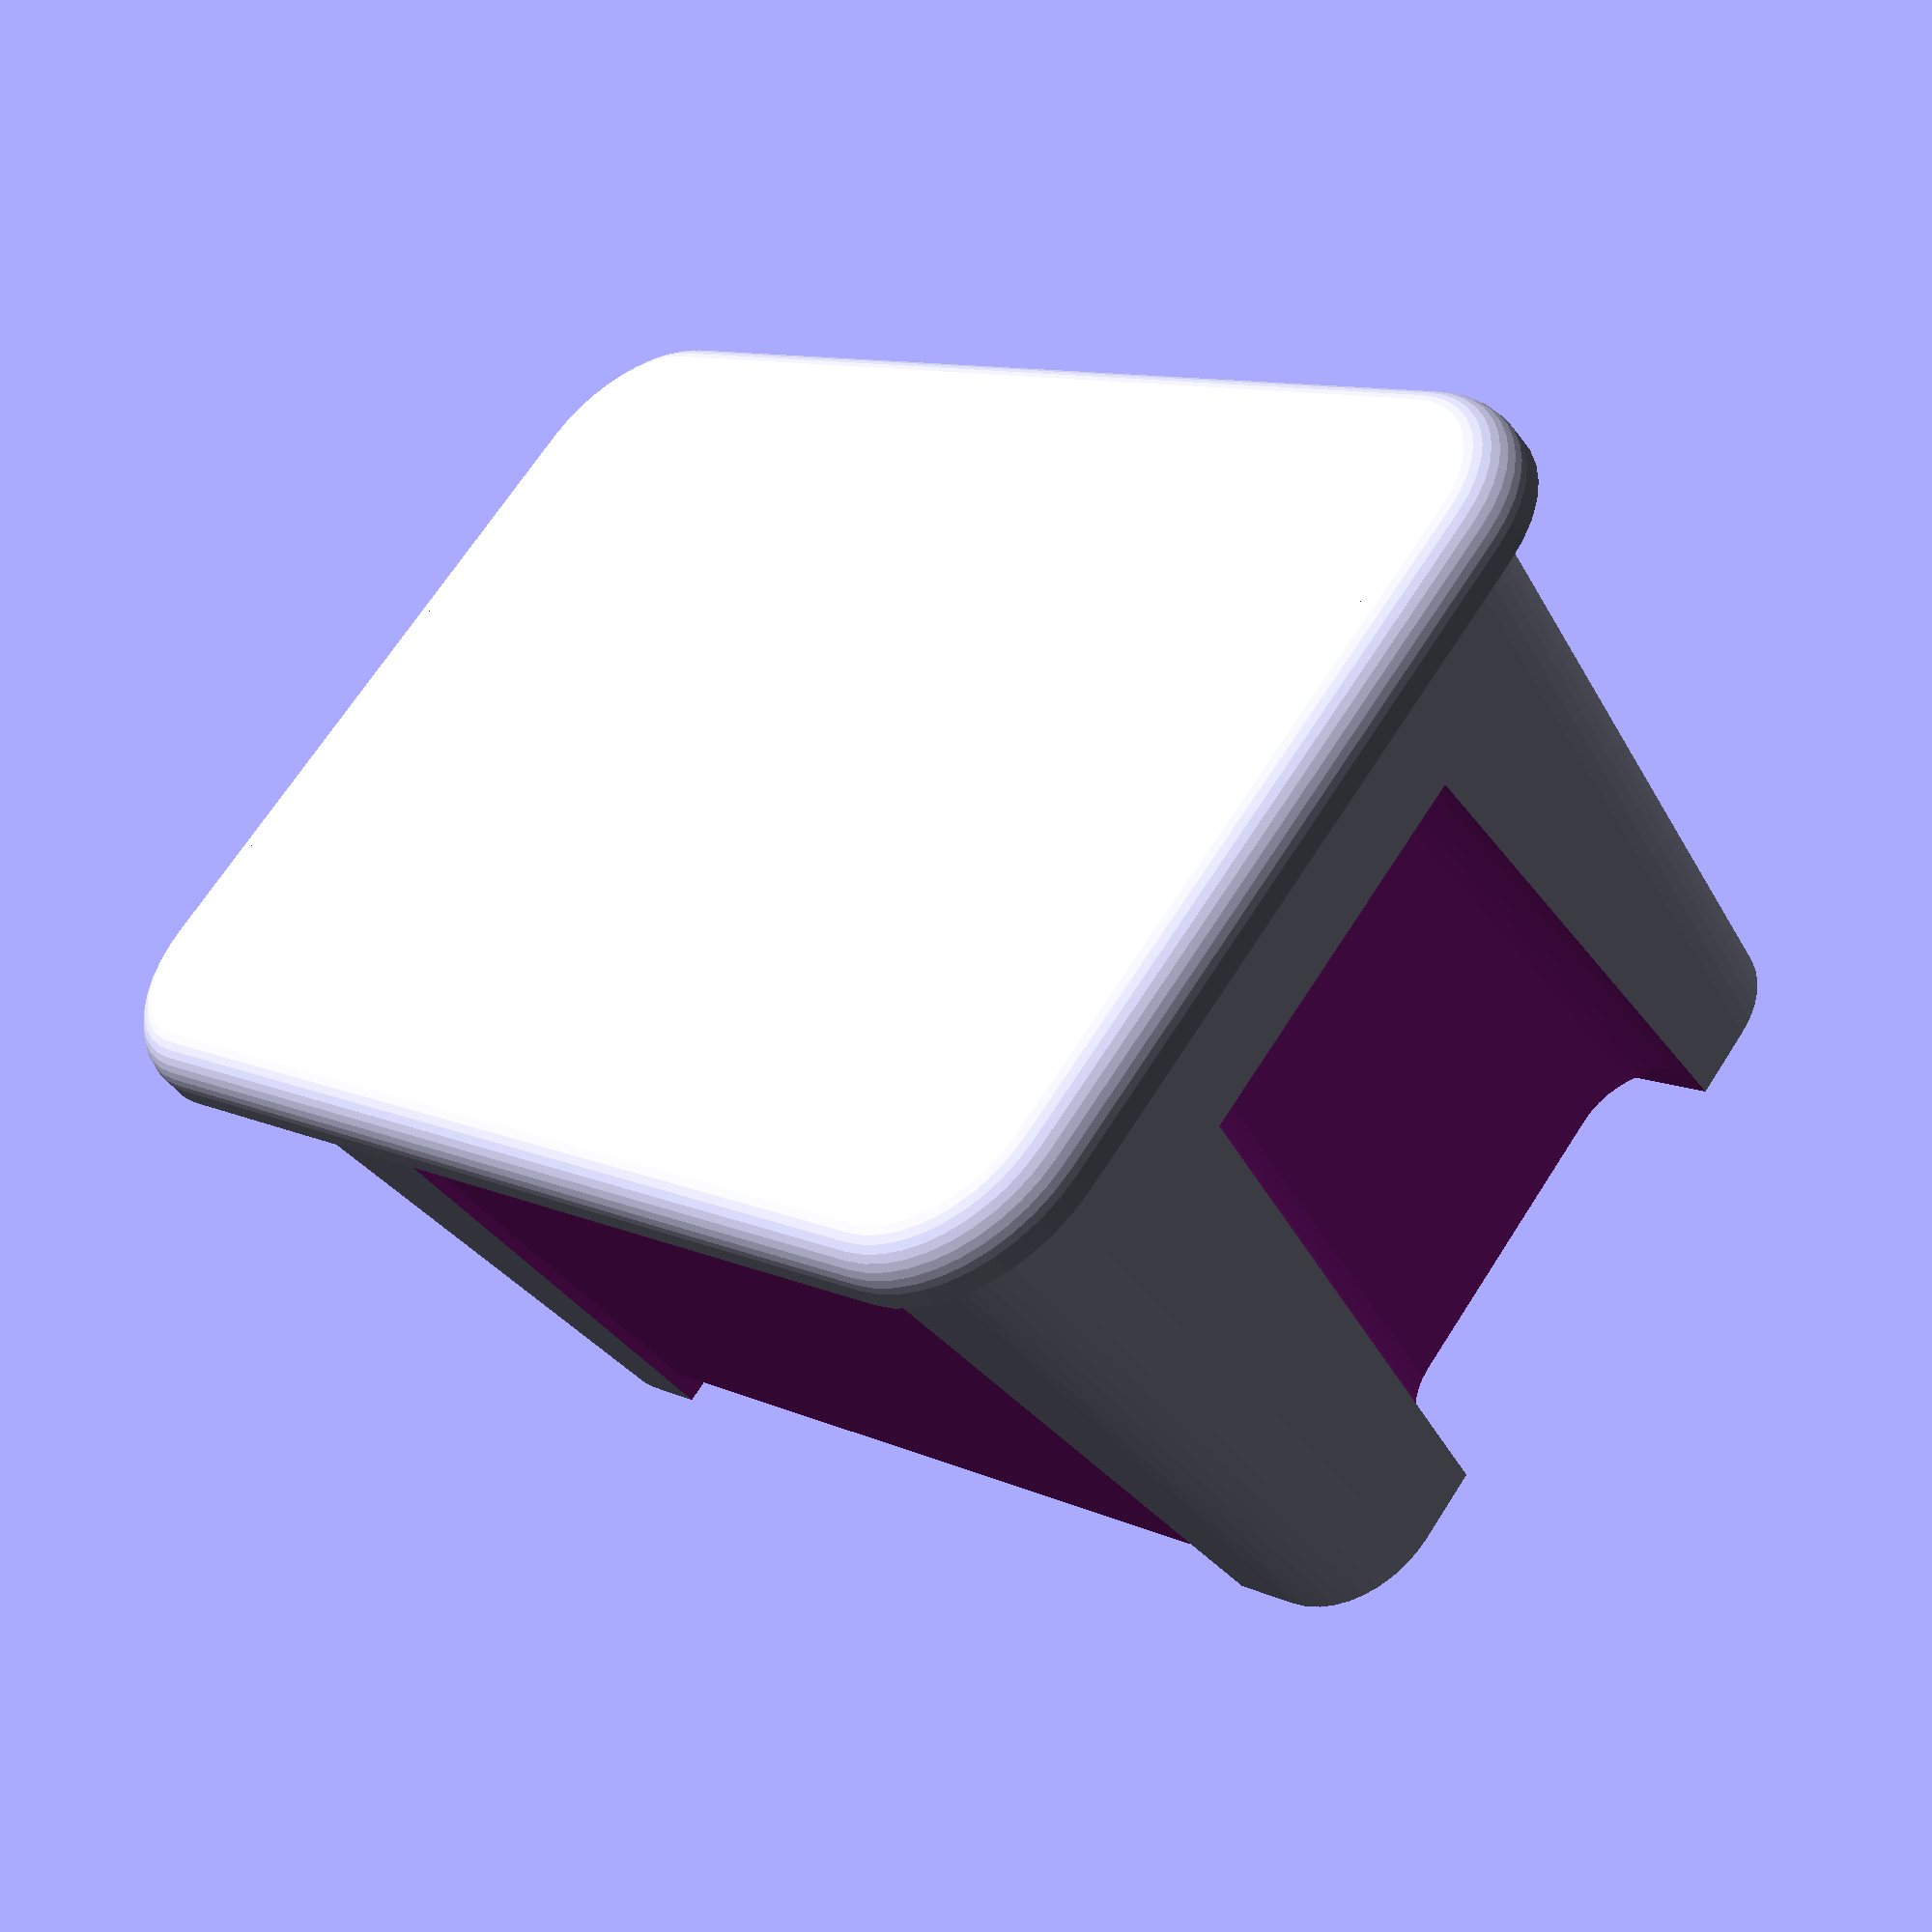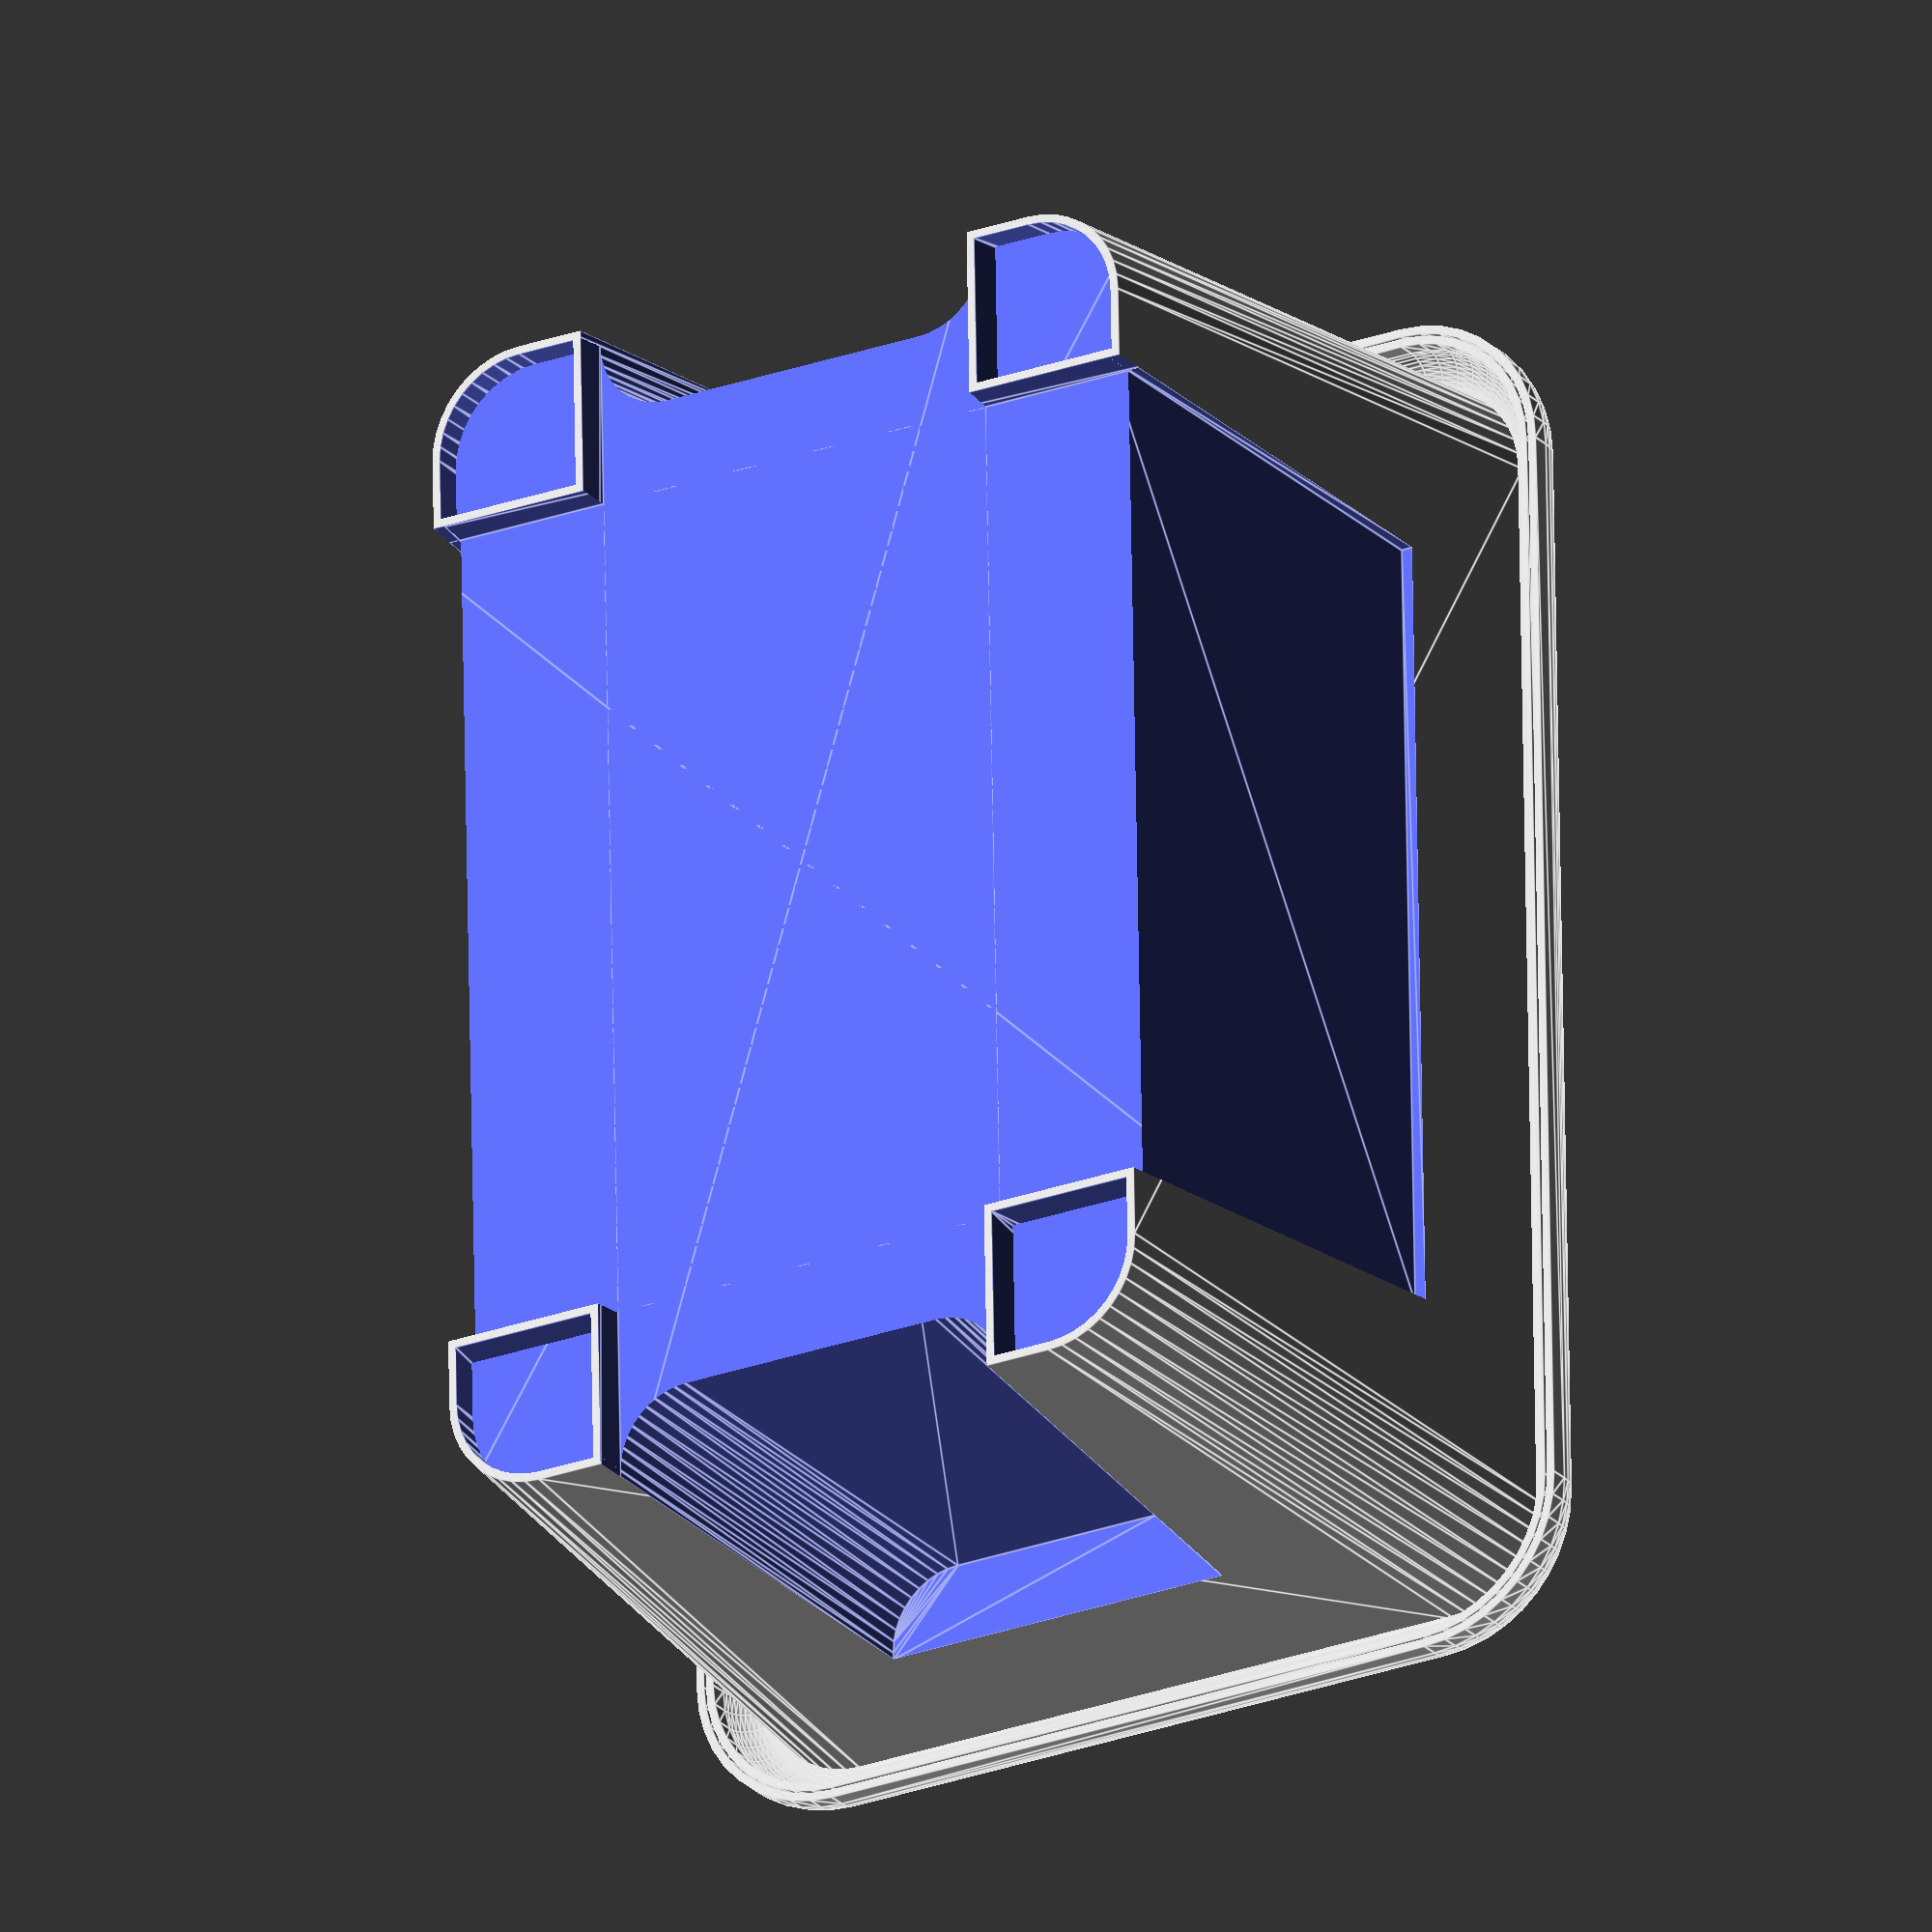
<openscad>
/*  -- IKEA Samla Generator --
  Designed based on Measurements from Samla 5l 

  https://www.ikea.com/de/de/cat/samla-serie-12553/
  5 l: 28x19x14cm (lit 28x20)
  11 l: 39x28x14cm
  22 l: 39x28x28cm
  
  
  TODO:
  - create LIT
  - integrate Loft function (can be simplified to one Layer), maybe call it "bridge" then
*/


/* [Show] */
quality=40; //[12:4:100]
showBox=true;
showLit=true;
showCut=false;
sectionPlane="none"; // ["none","Y-Z","X-Z","X-Y"]
sectionPos=0.5; // [0:0.1:1]

/* [Custom Box Dimensions] */
//overall height of the box
boxHght=138;
//outer radius of the brim
boxBrmRad=8;
boxBrmOvHng=4;
boxCrnrRad=20; //corner radius
//outer Dimensions at the feet
boxLwrDims=[241,156]; //lower X-Y Dims
//outer Dimensions without the brim
boxTopDims=[260,175]; //top X-Y dims
footDims=[34,34,7]; 
wallThck=1.6; //wall Thickness off the samla box

//recesses at the long sites
rcsSiteDepth=2.5;
rcsSiteTopWdth=160;
rcsSiteHght=100;

//recesses with grips
rcsGripDepth=16.5;
rcsGripTopWdth=75;
rcsGripHght=100;
rcsGripRad=15;

/* [Lit Dimensions] */
//Spacing between lit and box
litSpcng=0.5;
//Spacing around feet for stacking boxes
litStckSpcng=2;
//Overhang of lit above box brim
litOvHng=4;

/* [Hidden] */
fudge=0.1;
$fn=quality;

boxDims=[boxTopDims.x+boxBrmRad*2,boxTopDims.y+boxBrmRad*2,boxHght];

rcsSiteLwrWdth=boxLwrDims.x-footDims.x*2;
rcsSiteFlankAng=atan2((rcsSiteTopWdth-rcsSiteLwrWdth)/2,rcsSiteHght);

rcsGripLwrWdth=boxLwrDims.y-footDims.y*2;
rcsGripFlankAng=atan2((rcsGripTopWdth-rcsGripLwrWdth)/2,rcsGripHght);

//calculate flank angles from top and lower dims
bdyFlankAng=[atan2((boxTopDims.x-boxLwrDims.x)/2,boxDims.z),
          atan2((boxTopDims.y-boxLwrDims.y)/2,boxDims.z)];


//calculate the inner dimension at floor level
flrDims=boxLwrDims+[tan(bdyFlankAng.x)*(footDims.z+wallThck)-wallThck*2,
                 tan(bdyFlankAng.y)*(footDims.z+wallThck)-wallThck*2];

// --- lit dimensions from box dimensions
litBrmRad=boxBrmRad+wallThck+litSpcng;
litDims=[boxDims.x+wallThck*2+litSpcng*2,boxDims.y+wallThck*2+litSpcng*2,litBrmRad+litOvHng];
//outer radius of brim
litCrnrRad=boxCrnrRad;

// Dimensions of the cutting box
sctBoxDims=[litDims.x+fudge,litDims.y+fudge,boxDims.z+wallThck+litSpcng+fudge];

difference(){
  union(){
    if (showBox) SAMLAbox();
    if (showLit) SAMLAlit();
  }
  if (sectionPlane=="Y-Z") 
    translate([sctBoxDims.x*sectionPos,0,(sctBoxDims.z-fudge)/2]) 
      color("darkRed") cube(sctBoxDims,true);
  if (sectionPlane=="X-Z") 
    translate([0,-sctBoxDims.y*sectionPos,(sctBoxDims.z-fudge)/2]) 
      color("darkRed") cube(sctBoxDims,true);
  if (sectionPlane=="X-Y") 
    translate([0,0,(sctBoxDims.z-fudge)/2+sctBoxDims.z*sectionPos]) 
      color("darkRed") cube(sctBoxDims,true);
  if (showCut)
    SAMLAbox(true);
}


module SAMLAbox(cut=false,ripDim=[101,0]){
  //polygon for cutout in y
  yPoly=[[-rcsSiteLwrWdth/2,0],
         [-rcsSiteLwrWdth/2-tan(rcsSiteFlankAng)*footDims.z,footDims.z+fudge],
         [rcsSiteLwrWdth/2+tan(rcsSiteFlankAng)*footDims.z,footDims.z+fudge],
         [rcsSiteLwrWdth/2,0]];
  xPoly=[[-rcsGripLwrWdth/2,0],
         [-rcsGripLwrWdth/2-tan(rcsGripFlankAng)*footDims.z,footDims.z+fudge],
         [rcsGripLwrWdth/2+tan(rcsGripFlankAng)*footDims.z,footDims.z+fudge],
         [rcsGripLwrWdth/2,0]];
  
      
  if (cut)
    difference(){
      hull() for (ix=[-1,1],iy=[-1,1])
        translate([ix*(boxLwrDims.x/2-boxCrnrRad),iy*(boxLwrDims.y/2-boxCrnrRad)]) circle(boxCrnrRad);
      square([boxLwrDims.x+fudge,ripDim.y],true);
      square([ripDim.x, boxLwrDims.y+fudge],true);
    }
      
  else {  
    difference(){
      body();
      //feet (needs to be improved)
      translate([0,0,-fudge]) rotate([90,0,0]) linear_extrude(boxTopDims.y,center=true) polygon(yPoly);
      translate([0,0,-fudge]) rotate([90,0,90]) linear_extrude(boxTopDims.x,center=true) polygon(xPoly);
      
      //inner
      for (ir=[0,180],im=[0,1])
       mirror([im,0,0]) rotate(ir) feetInner();
      
      difference(){
        translate([0,0,footDims.z+wallThck]) 
          body(topDims=[boxTopDims.x-wallThck*2,boxTopDims.y-wallThck*2],
              lwrDims=flrDims,
              height=boxDims.z-footDims.z-wallThck+fudge,
              crnrRad=boxCrnrRad-wallThck);
        for (im=[0,1]){
          mirror([0,im,0]) translate([0,-boxLwrDims.y/2+rcsSiteDepth,0]) siteRecess();
          mirror([im,0,0]) translate([boxLwrDims.x/2+fudge,0,0]) rotate(90) 
            easyLoft(gripRcsShpPts(width=boxLwrDims.y-2*footDims.y,wallOffset=wallThck),
                     gripRcsShpPts(width=rcsGripTopWdth,yOffset=-tan(bdyFlankAng.y)*rcsGripHght,wallOffset=wallThck),
                     rcsGripHght+wallThck);
          }
      }
      //recesses
      for (im=[0,1]){
        mirror([0,im,0]) translate([0,-boxLwrDims.y/2+rcsSiteDepth,0]) siteRecess(true);
        mirror([im,0,0]) translate([boxLwrDims.x/2+fudge,0,0]) rotate(90) 
          easyLoft(gripRcsShpPts(width=boxLwrDims.y-2*footDims.y),
                   gripRcsShpPts(width=rcsGripTopWdth,yOffset=-tan(bdyFlankAng.y)*rcsGripHght),
                   rcsGripHght);
      }
    }
    
    translate([0,0,boxDims.z]) brim();
  }

  module body(topDims=boxTopDims,lwrDims=boxLwrDims, height=boxDims.z,crnrRad=boxCrnrRad,useLoft=true){
    
    //point arrays
    lwrPnts=rndRectPoly(lwrDims,crnrRad);
    topPnts=rndRectPoly(topDims,crnrRad);
    
    if (useLoft){
      easyLoft(lwrPnts,topPnts,boxDims.z);
    }
    else
      linear_extrude(height,scale=[topDims.x/lwrDims.x,topDims.y/lwrDims.y],convexity=3)
        hull() for (ix=[-1,1],iy=[-1,1])
          translate([ix*(lwrDims.x/2-crnrRad),iy*(lwrDims.y/2-crnrRad)]) 
            circle(crnrRad);
  }
  
  module siteRecess(cut=false){
    poly=[[-rcsSiteLwrWdth/2,0],[-rcsSiteTopWdth/2,rcsSiteHght],
           [rcsSiteTopWdth/2,rcsSiteHght],[rcsSiteLwrWdth/2,0]];
    if (cut)
      rotate([90+bdyFlankAng.x,0,0]) linear_extrude(rcsSiteDepth+fudge) polygon(poly);
    else
      rotate([90+bdyFlankAng.x,0,0]) translate([0,0,-wallThck]) linear_extrude(rcsSiteDepth+wallThck) offset(wallThck) polygon(poly);
  }
  
  *feetInner();
  module feetInner(){
    translate([0,0,-fudge]) intersection(){
      hull(){
        linear_extrude(0.1) offset(-wallThck) difference(){
          polygon(rndRectPoly(boxLwrDims,boxCrnrRad));
          translate([0,footDims.y/2]) square([boxLwrDims.x+fudge,boxLwrDims.y-footDims.y],true);
          translate([footDims.x/2,0]) square([boxLwrDims.x-footDims.x,boxLwrDims.y+fudge],true);
        }
        translate([0,0,boxDims.z]) linear_extrude(0.1) offset(-wallThck) difference(){
          polygon(rndRectPoly(boxTopDims,boxCrnrRad));
          translate([0,footDims.y/2]) 
            square([boxTopDims.x+fudge,boxTopDims.y-footDims.y-boxDims.z*tan(rcsGripFlankAng)],true);
          translate([footDims.x/2,0])
            square([boxTopDims.x-footDims.x-boxDims.z*tan(rcsSiteFlankAng),boxTopDims.y+fudge],true);
        }
     }
     linear_extrude(footDims.z+fudge) square(boxTopDims,true);
   }
  }  
  function gripRcsShpPts(width=rcsGripTopWdth,rad=rcsGripRad,yOffset=0,wallOffset=0)=let(
    leftArc=push_arc(start=[-width/2-wallOffset,rcsGripDepth-rad+yOffset],
                     end=[-width/2+rad,rcsGripDepth+yOffset+wallOffset],
                     r=rad+wallOffset),
    rightArc=push_arc(end=[width/2+wallOffset,rcsGripDepth-rad+yOffset],
                     start=[width/2-rad,rcsGripDepth+yOffset+wallOffset],
                     r=rad+wallOffset))
    
    concat([[-width/2-wallOffset,yOffset]],leftArc,rightArc,[[width/2+wallOffset,yOffset]]);

}


module SAMLAlit(){
  //body
  translate([0,0,boxDims.z+litSpcng])
    difference(){
      body();    
    }
  module body(){
    translate([0,0,wallThck]) brim([boxTopDims.x,boxTopDims.y],litBrmRad,litCrnrRad,litOvHng);
    linear_extrude(wallThck) polygon(rndRectPoly(size=[boxTopDims.x,boxTopDims.y],crnrRad=litCrnrRad));
  }
}


*brim();
module brim(outerDims=boxTopDims,brmRad=boxBrmRad, inCrnrRad=boxCrnrRad, ovHng=boxBrmOvHng){
  for (ix=[-1,1],iy=[-1,1]){
    rot = ((ix > 0) && (iy > 0)) ? 0 :
          ((ix > 0) && (iy < 0)) ? -90 :
          ((ix < 0) && (iy > 0)) ? 90 :
          180;
    translate([ix*(outerDims.x/2-inCrnrRad),iy*(outerDims.y/2-inCrnrRad)]){
      rotate(rot)
        rotate_extrude(angle=90)
          translate([inCrnrRad,-brmRad]) 
            brimXShape();
    }
  } //for
  for (ir=[0:90:270]){
    l= (ir/90%2) ? outerDims.x-inCrnrRad*2 : outerDims.y-inCrnrRad*2;
    t= (ir/90%2) ? outerDims.y/2 : outerDims.x/2;
    rotate(ir) translate([t,0,-brmRad]) rotate([90,0,0]) 
      linear_extrude(l,center=true,convexity=3) brimXShape();
  }
  *brimXShape();
  //cross section of brim
  module brimXShape(){
    intersection(){
      square(brmRad);
      difference(){
        circle(brmRad);
        circle(brmRad-wallThck);
      }
    }
    //connector
    translate([-wallThck,brmRad-wallThck]) square(wallThck);
    //overhang
    translate([brmRad-wallThck,-ovHng]) square([wallThck,ovHng]);
  }
}


  
module easyLoft(lowerPoints,upperPoints,height=10){
    lwrPnts3D=[
      for (pt=[0:len(lowerPoints)-1]) 
        [lowerPoints[pt].x,lowerPoints[pt].y,0]];
    upPnts3D=[
      for (pt=[0:len(upperPoints)-1]) 
        [upperPoints[pt].x,upperPoints[pt].y,height]];
    loft(upPnts3D,lwrPnts3D,1);
}

// --- Helper Functions ---

//arc function simlar to svg path command "a/A" (https://www.w3.org/TR/SVG11/paths.html#PathData)
function push_arc(start, end, r, sweep=1, poly=[], iter=0)=let(
  chord = norm(start-end),
  r = (r<chord/2) ? chord/2 : r, //limit the radius to half the chord length, doesn't work
  cc = c_centers(start,end,r),
  center=cc[sweep],
  dir = sweep ? -1 : 1,
  //calulate start and end angle with atan2 to address all quadrants
  sa = atan2(start.y-center.y,start.x-center.x), //atan2(y/x) 
  ea = atan2(end.y-center.y,end.x-center.x), //atan2(y/x) 
  u= center-start,
  v= center-end,
  angle = round(acos(u * v / (norm(u)*norm(v)))),
  facets= arcFragments(r,abs(angle)), //total facets
  angInc=(dir*angle)/(facets-1),
  x = center.x+r*cos(sa+angInc*iter),
  y = center.y+r*sin(sa+angInc*iter)
  ) (iter<facets) ? push_arc(start,end,r, sweep, poly=concat(poly,[[x,y]]),iter=iter+1) : 
    poly;
    
//Calculate fragments from r, angle and $fn, $fr or $fa 
//from https://en.wikibooks.org/wiki/OpenSCAD_User_Manual/Other_Language_Features
function arcFragments(r,angle)=
  let(
    cirFrac=360/angle, //fraction of angle
    frgFrmFn= floor($fn/cirFrac), //fragments for arc calculated from fn
    minFrag=3 //minimum Fragments
  ) ($fn>minFrag) ? ceil(max(frgFrmFn,minFrag)+1) : ceil(max(min(angle/$fa,r*(2*PI/cirFrac)/$fs),minFrag));

//calculate two centers from two points and a radius (when 3rd Point is missing there are two solutions)
//from https://lydxlx1.github.io/blog/2020/05/16/circle-passing-2-pts-with-fixed-r/
function c_centers(P1, P2, r)= let(
  q = sqrt(pow((P2.x-P1.x),2) + pow((P2.y-P1.y),2)),
  x3 = (P1.x + P2.x) /2,
  y3 = (P1.y + P2.y) /2,
  xx = sqrt(pow(r,2) - pow(q/2,2))*(P1.y-P2.y)/q,
  yy = sqrt(pow(r,2) - pow(q/2,2))*(P2.x-P1.x)/q
) [[x3 + xx, y3+yy], [x3-xx,y3-yy]];

//create 2D points for a round rectangle
function rndRectPoly(size=boxLwrDims, crnrRad=boxCrnrRad)=let(
  lLeftArc=push_arc(start=[-(size.x/2-crnrRad),-size.y/2],
                    end=[-size.x/2,-(size.y/2-crnrRad)],
                    r=crnrRad),
  tLeftArc=push_arc(end=[-(size.x/2-crnrRad),size.y/2],
                    start=[-size.x/2,(size.y/2-crnrRad)],
                    r=crnrRad),
  tRightArc=push_arc(start=[(size.x/2-crnrRad),size.y/2],
                    end=[size.x/2,(size.y/2-crnrRad)],
                    r=crnrRad),
  lRightArc=push_arc(end=[(size.x/2-crnrRad),-size.y/2],
                    start=[size.x/2,-(size.y/2-crnrRad)],
                    r=crnrRad))
  concat(lLeftArc,tLeftArc,tRightArc,lRightArc);
  
  
// OpenSCAD loft module, with n layers.

module loft(upper_points, lower_points, number_of_layers){

  assert(len(upper_points)==len(lower_points),"[loft] upper and lower must be equal in length");
  
  polyhedron( 
      points = [
          for (i = [0 : number_of_layers])
              for (j = [0 : len(upper_points) - 1])
                  [((upper_points[j][0] * (number_of_layers - i) / number_of_layers)
                  + (lower_points[j][0] * i / number_of_layers)), //X
                  ((upper_points[j][1] * (number_of_layers - i) / number_of_layers)
                  + (lower_points[j][1] * i / number_of_layers)), //Y
                  ((upper_points[j][2] * (number_of_layers - i) / number_of_layers)
                  + (lower_points[j][2] * i / number_of_layers))] //Z
      ],
      faces = [
          [for (i= [0 : len(upper_points)-1]) i], // Upper plane.
          for (i = [0 : number_of_layers -1])
              for (j = [0 : len(upper_points) - 1]) // Towards lower points.
                  [len(upper_points) * i + (j+1)%len(upper_points), 
                  len(upper_points) * i + j, 
                  len(upper_points) * (i+1) + j],
          for (i = [1 : number_of_layers])
              for (j = [0 : len(upper_points) - 1]) // Towards upper points.
                  [len(upper_points) * i + j, 
                  len(upper_points) * i + (j+1) % len(upper_points), 
                  len(upper_points) * (i-1) + (j+1) % len(upper_points)],
          [for (i= [len(upper_points) * (number_of_layers+1) -1  : -1 : len(upper_points) * number_of_layers ]) i], // Lower plane.
      ]
  );
}
</openscad>
<views>
elev=47.3 azim=40.6 roll=33.9 proj=p view=wireframe
elev=202.9 azim=271.1 roll=329.0 proj=o view=edges
</views>
